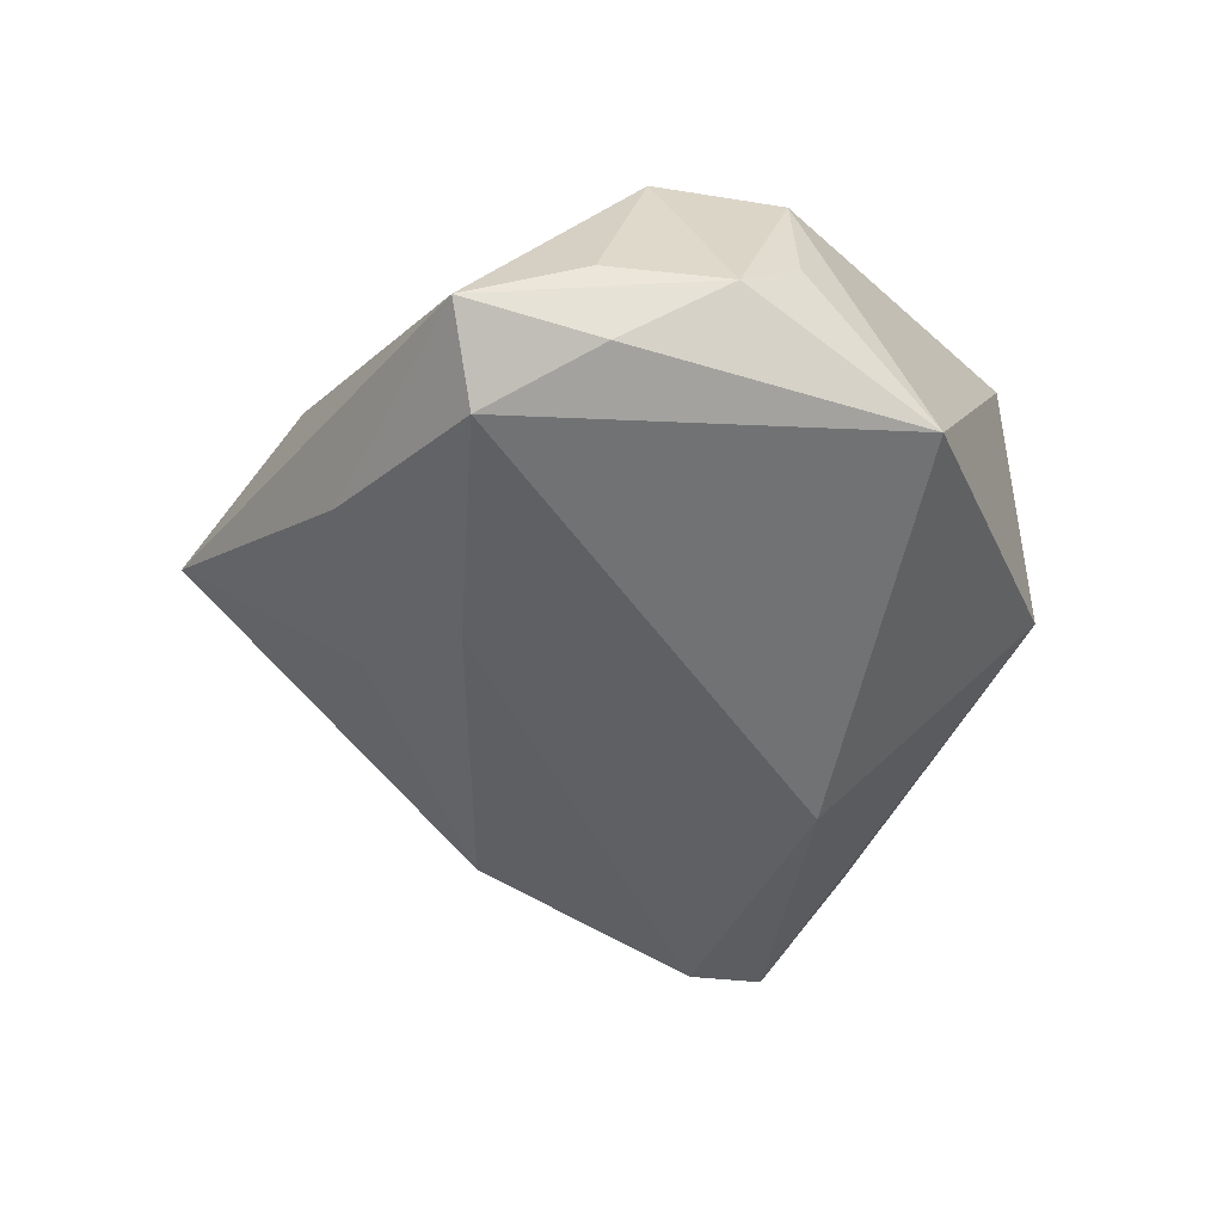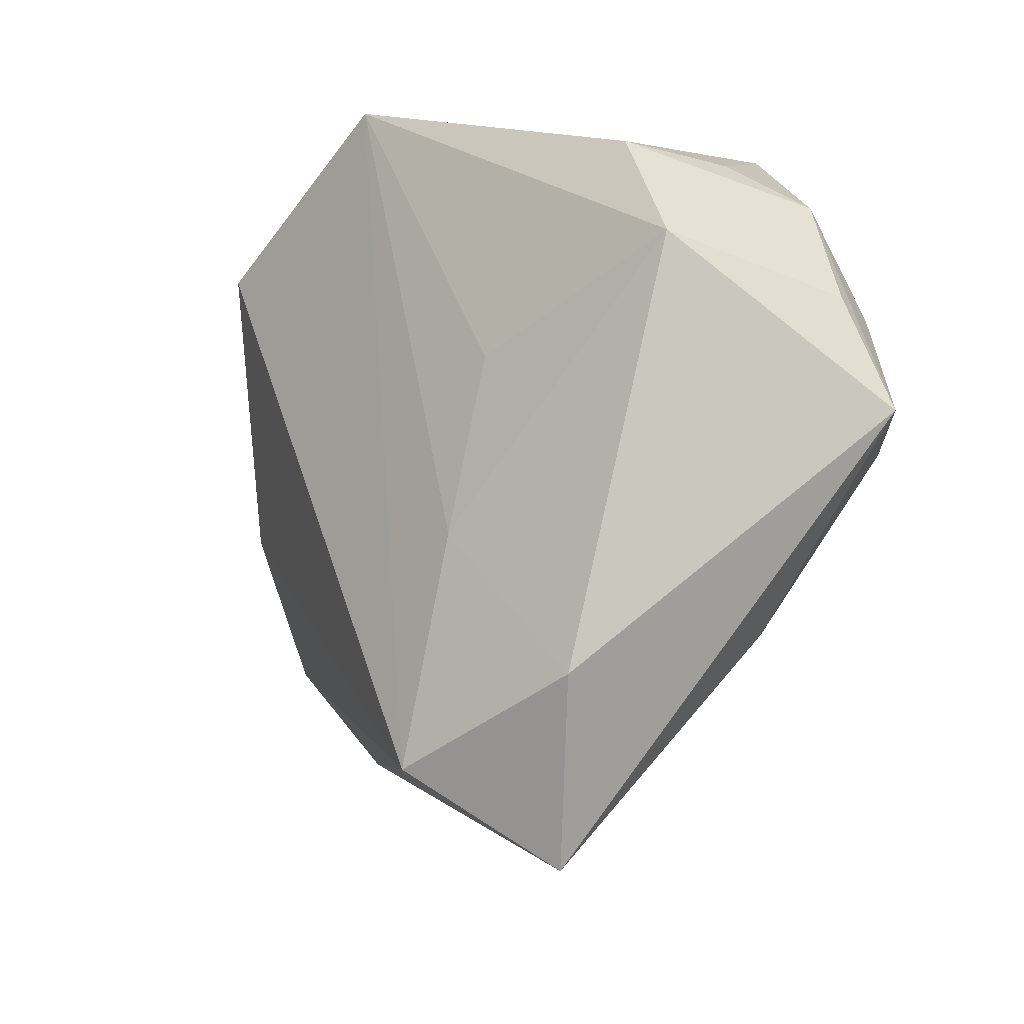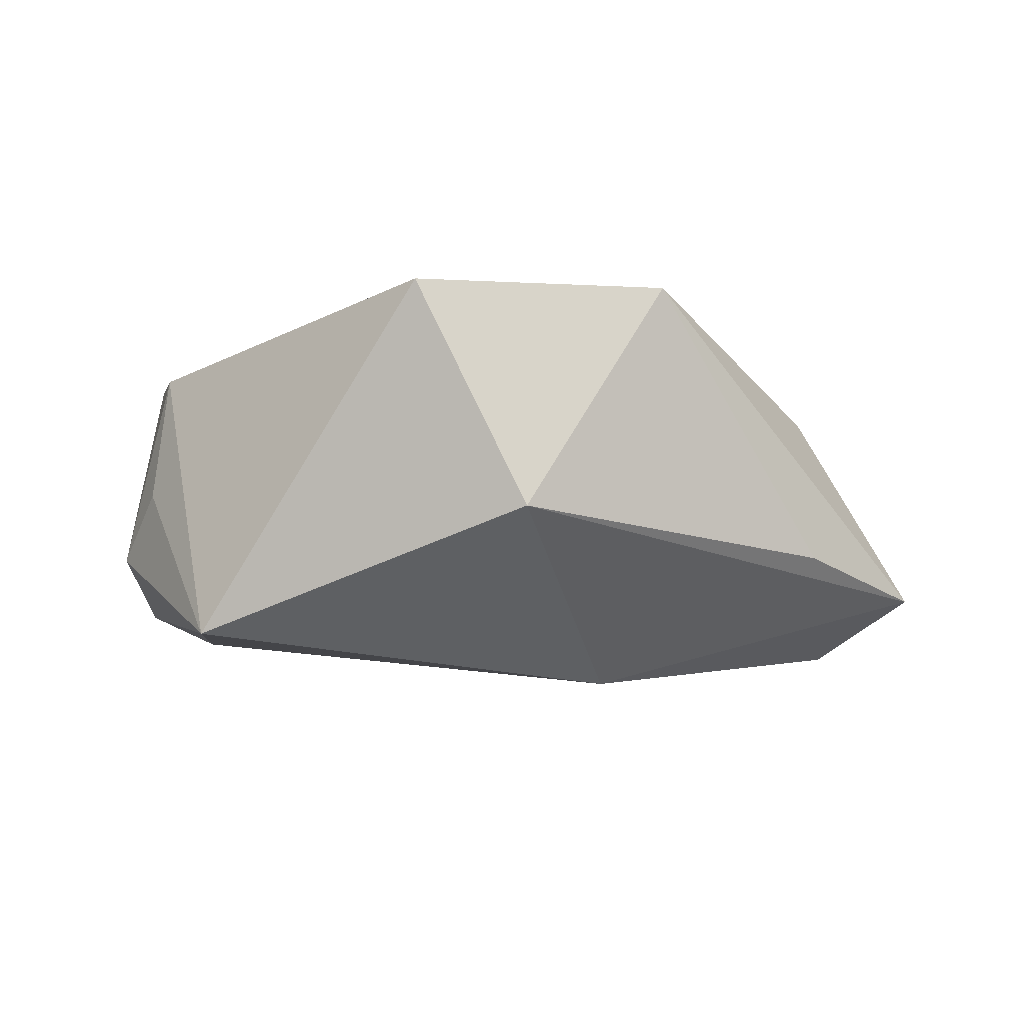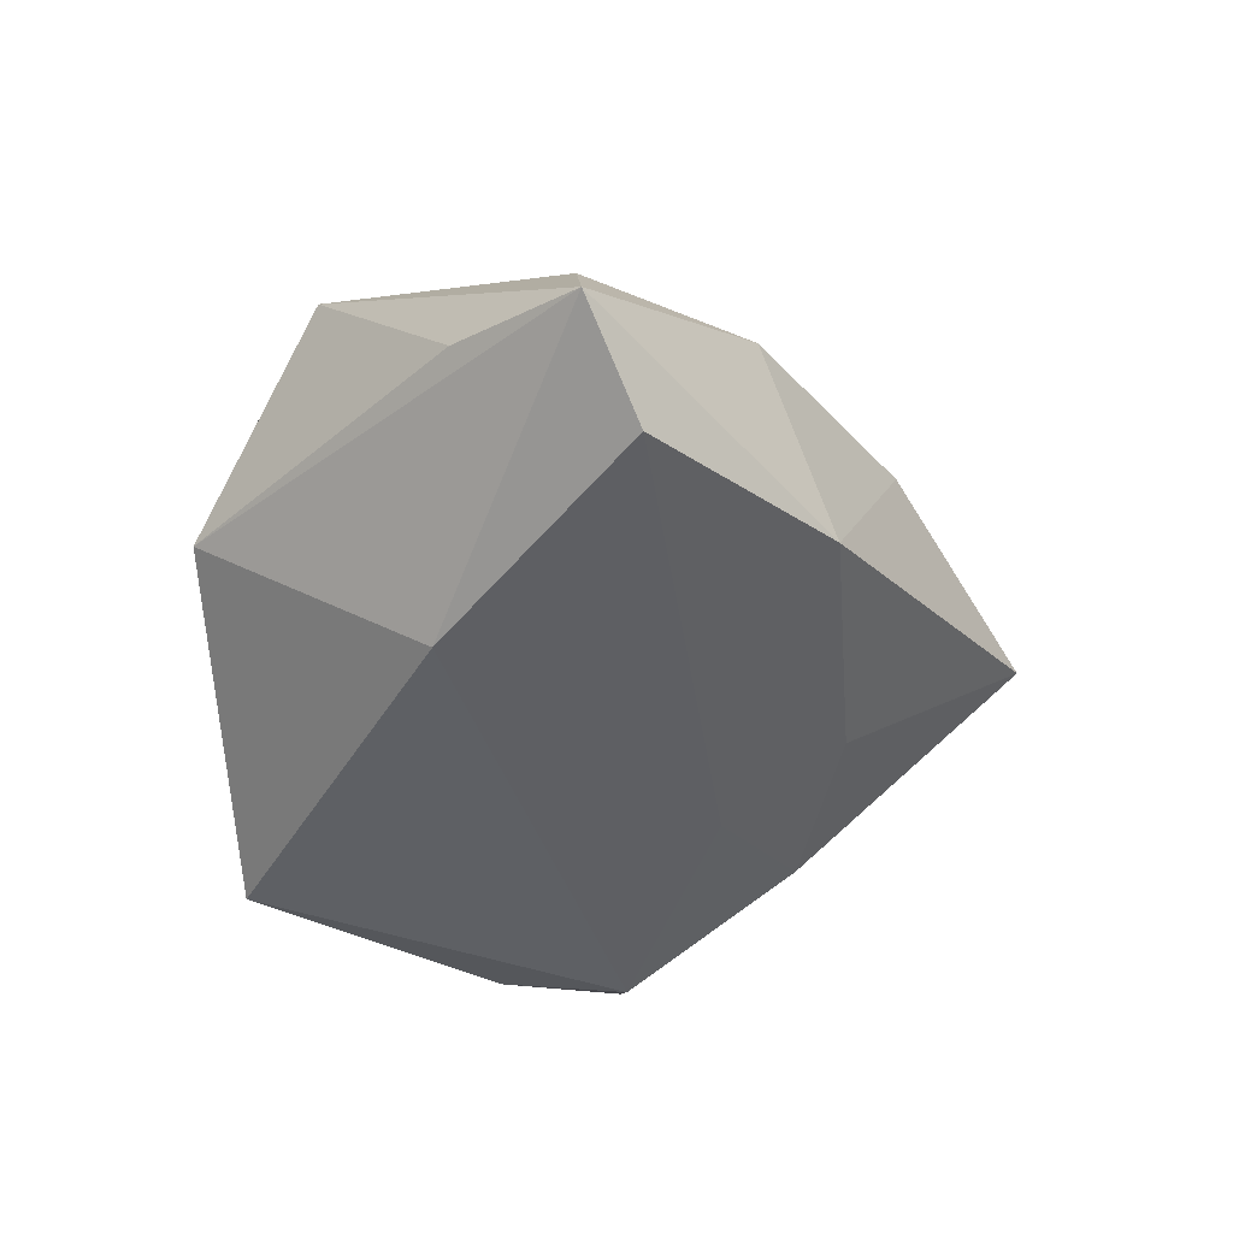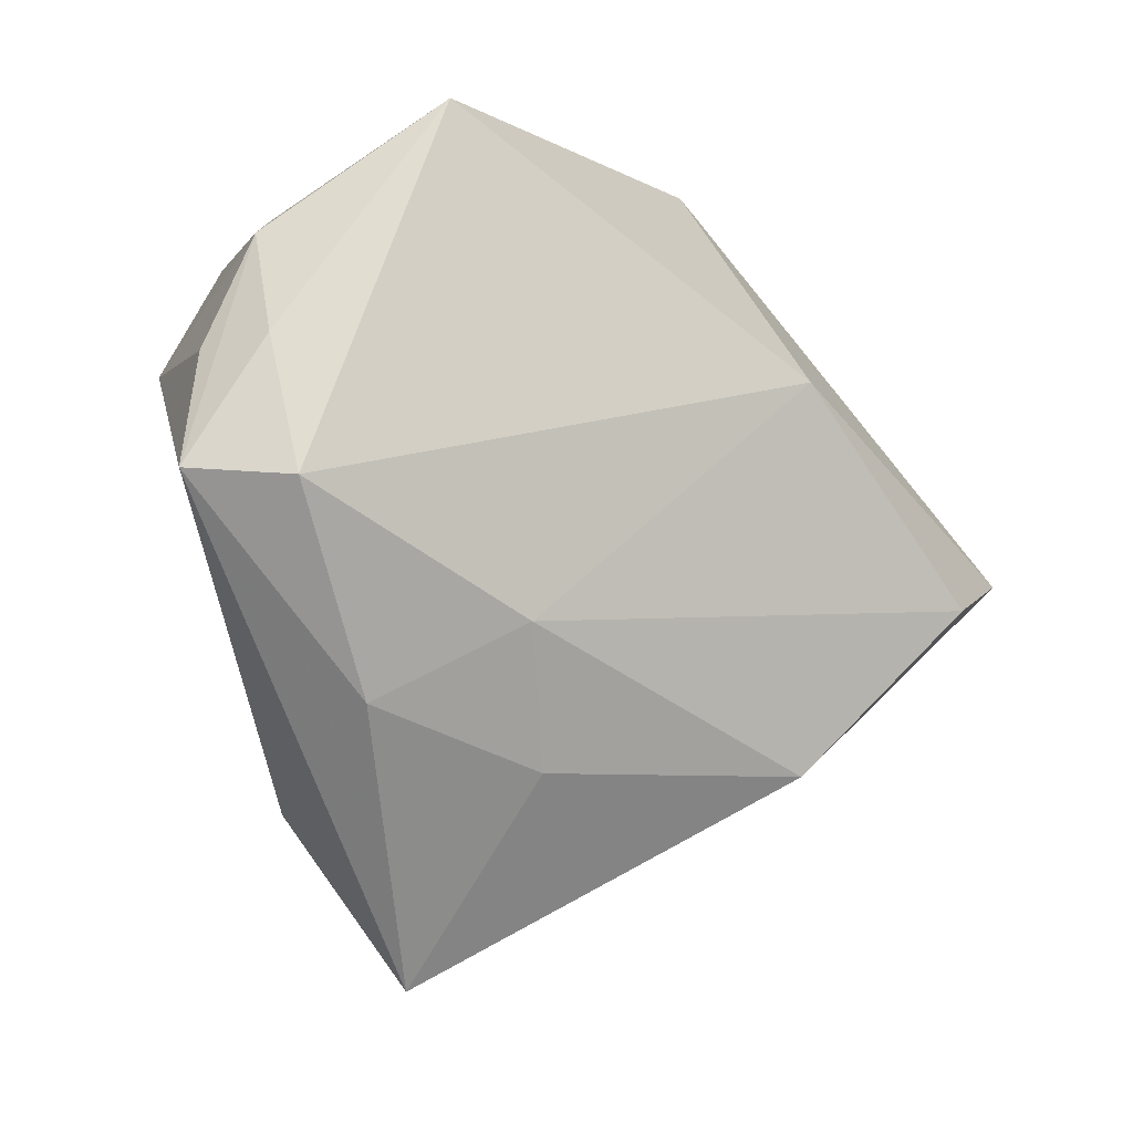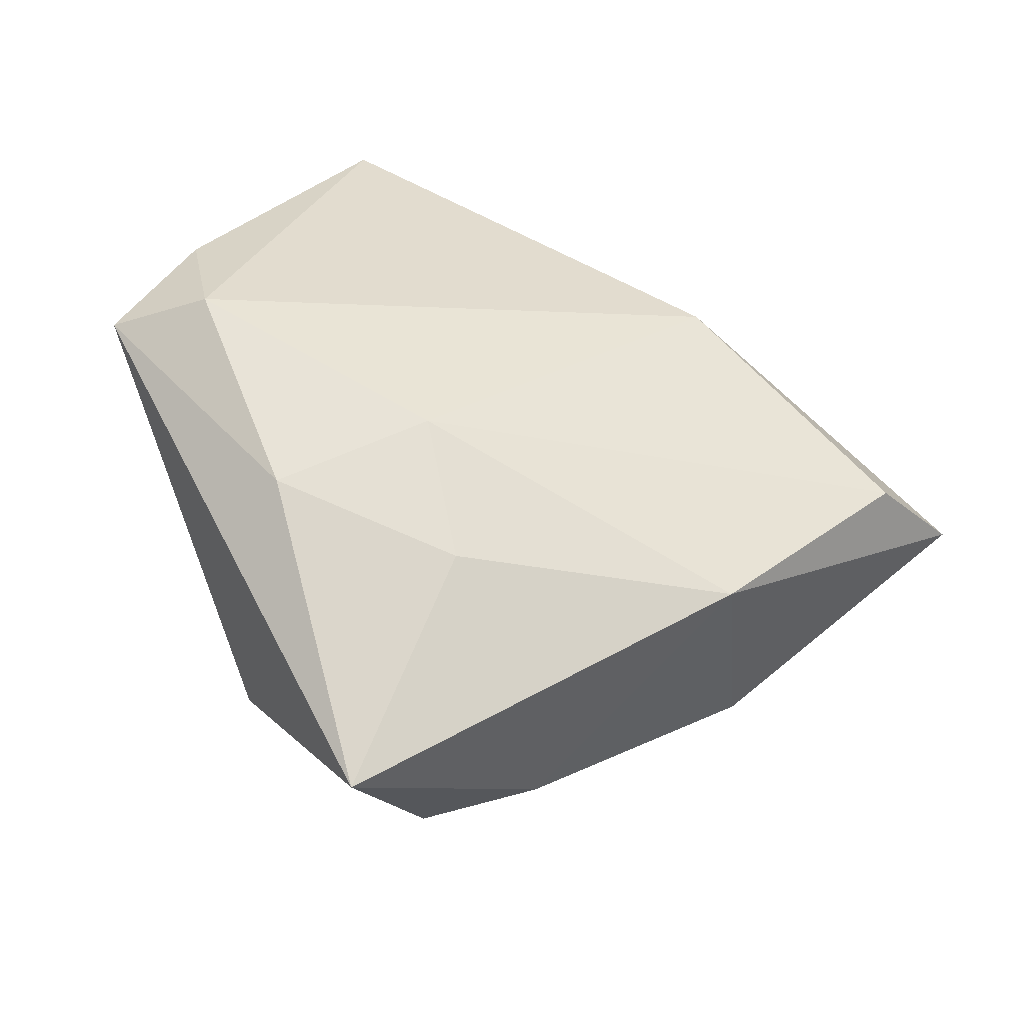
<metadata>
{"format":"obj","ext":"obj","renderer":"f3d","projection":"perspective","resolution":1024,"background":"white","views":[{"elev":-48.6,"azim":108.2,"up":"+Z"},{"elev":-18.2,"azim":49.0,"up":"+Y"},{"elev":-4.8,"azim":-165.0,"up":"+Z"},{"elev":-49.4,"azim":-88.5,"up":"+Z"},{"elev":-13.3,"azim":145.5,"up":"+Y"},{"elev":-52.5,"azim":160.9,"up":"+Y"}]}
</metadata>
<code>
v 0.04314 0.007154 -0.006519
v 0.01445 0.002715 0.01812
v 0.03986 0.007582 -0.01418
v -0.003727 0.03773 0.02108
v 0.03283 0.02426 -0.0004631
v 0.04656 -0.005573 -0.01011
v -0.03957 -0.003361 0.00883
v 0.00893 -0.01579 0.01842
v -0.03208 -0.02139 0.0068
v -0.02288 -0.02849 -0.01387
v 0.03772 0.0107 0.01369
v -0.01584 0.03632 -0.003677
v 0.0009842 -0.03978 0.01789
v 0.03807 -0.006515 -0.01724
v -0.04277 0.008182 -0.008031
v 0.0124 -0.01697 -0.01694
v 0.03827 0.01954 -0.007757
v -0.04088 -0.009839 -0.01948
v 0.0122 -0.05054 0.005737
v 0.006888 -0.03028 -0.01059
v -0.02835 0.02451 0.02125
v 0.02225 0.03405 -0.01696
v -0.01805 0.01076 -0.0225
v 0.03128 0.02332 0.01313
v -0.05203 -0.004569 -0.01268
v 0.02655 -0.02536 -0.01028
v -0.01006 -0.0367 0.01259
v 0.02231 -0.03283 0.01366
f 4 22 12
f 24 22 4
f 4 11 24
f 23 12 22
f 23 16 18
f 18 16 10
f 6 28 19
f 11 28 6
f 2 11 4
f 25 9 7
f 18 10 25
f 25 10 9
f 25 23 18
f 12 23 25
f 25 15 12
f 19 28 13
f 7 9 13
f 21 13 4
f 7 13 21
f 4 12 21
f 12 15 21
f 21 25 7
f 15 25 21
f 19 10 20
f 20 10 16
f 14 23 22
f 16 23 14
f 17 24 11
f 19 13 27
f 27 13 9
f 27 10 19
f 9 10 27
f 8 2 4
f 4 13 8
f 11 2 8
f 8 28 11
f 8 13 28
f 3 14 22
f 6 14 3
f 22 17 3
f 3 17 6
f 26 20 16
f 16 14 26
f 19 20 26
f 26 6 19
f 26 14 6
f 22 24 5
f 5 17 22
f 24 17 5
f 11 6 1
f 1 17 11
f 6 17 1

</code>
